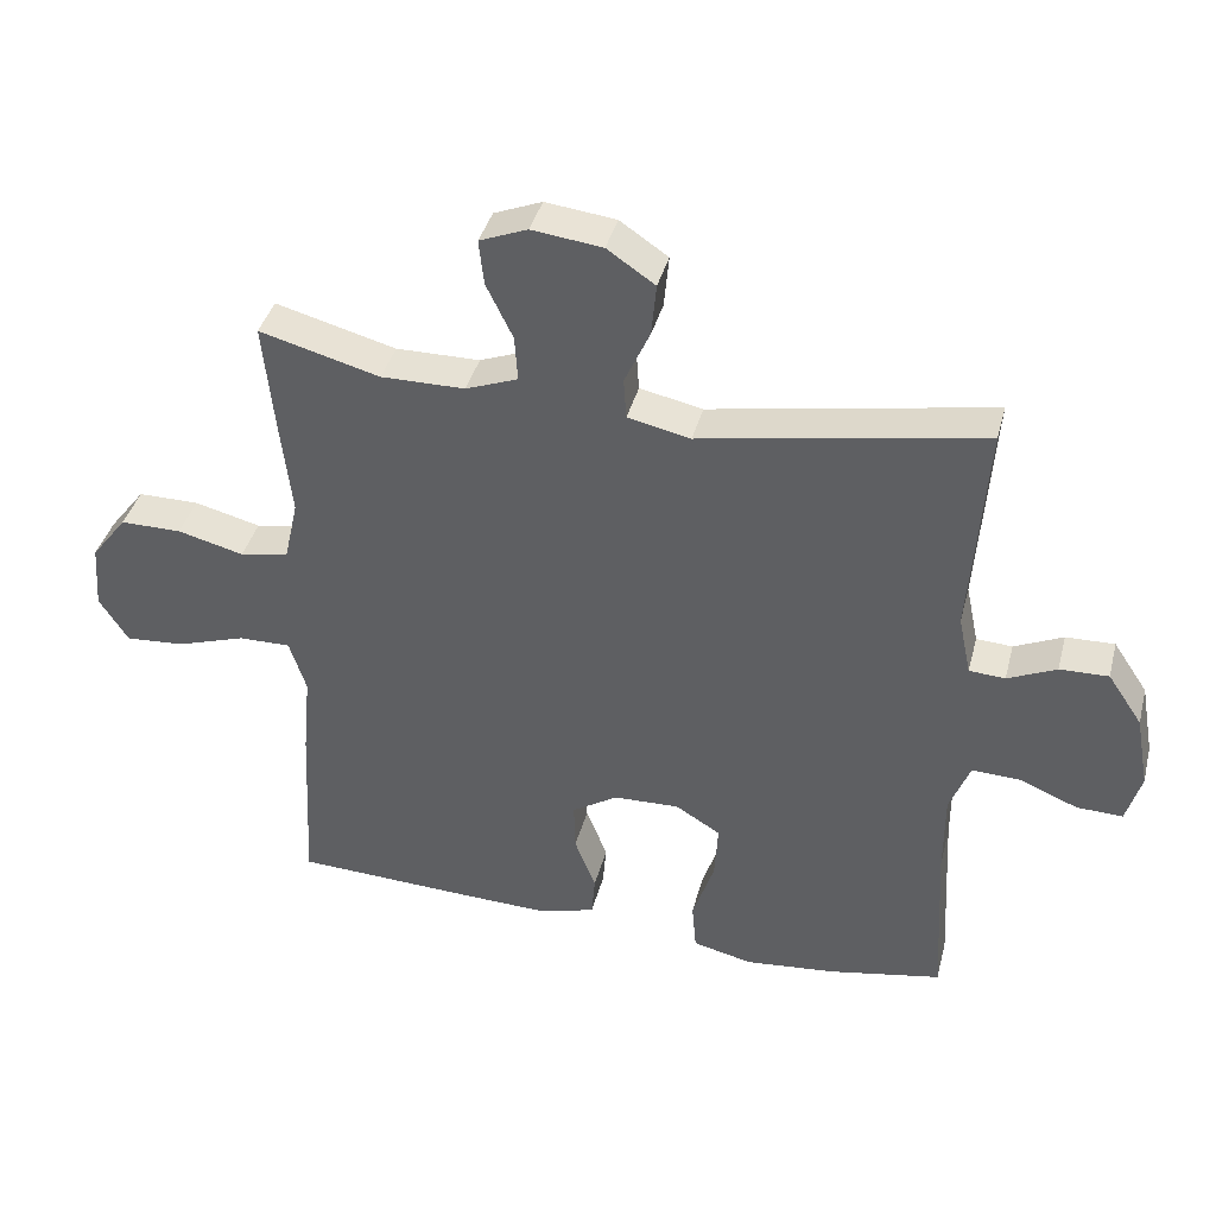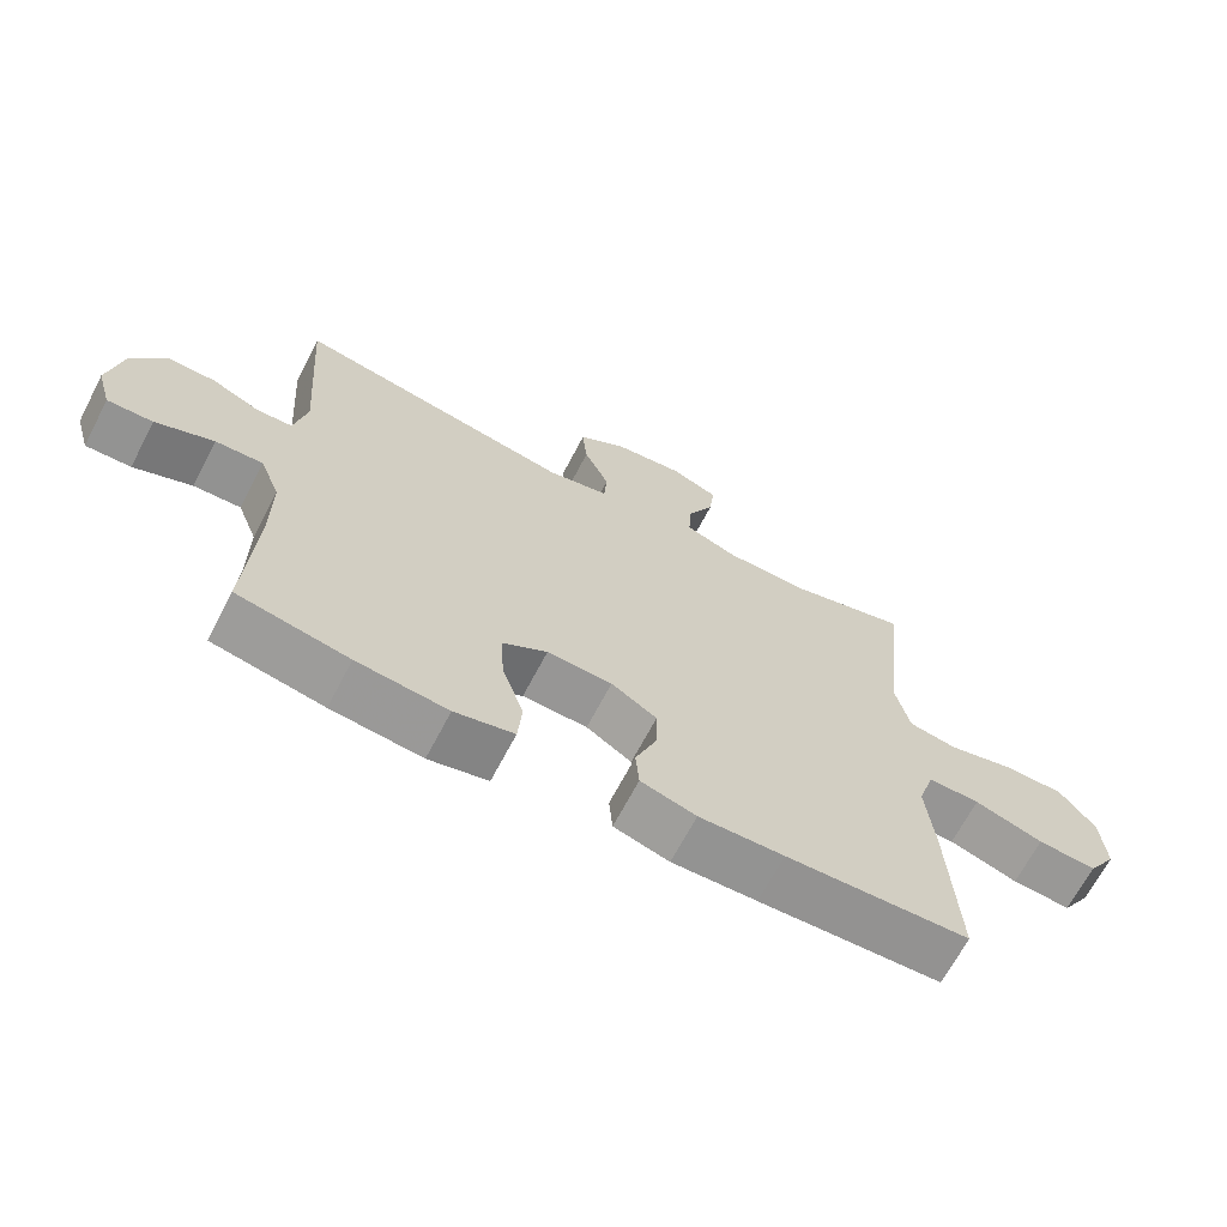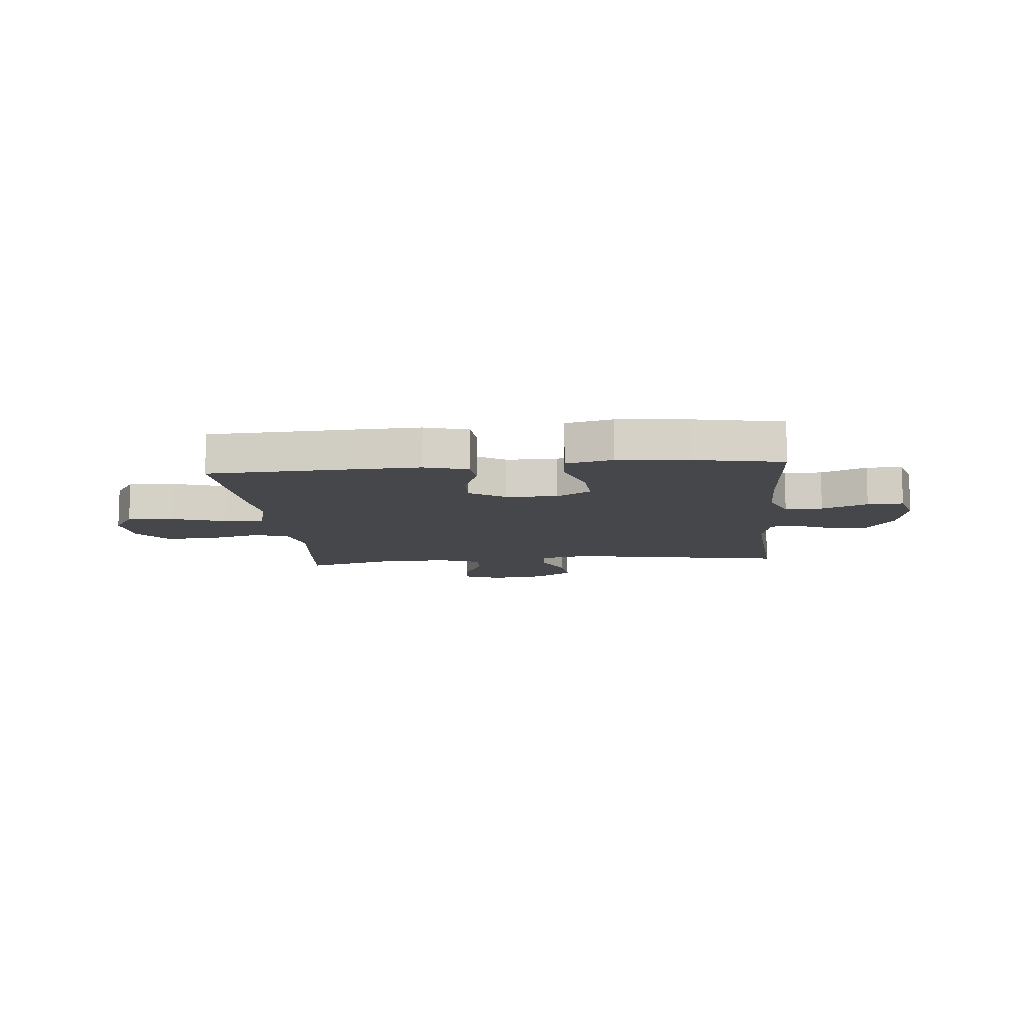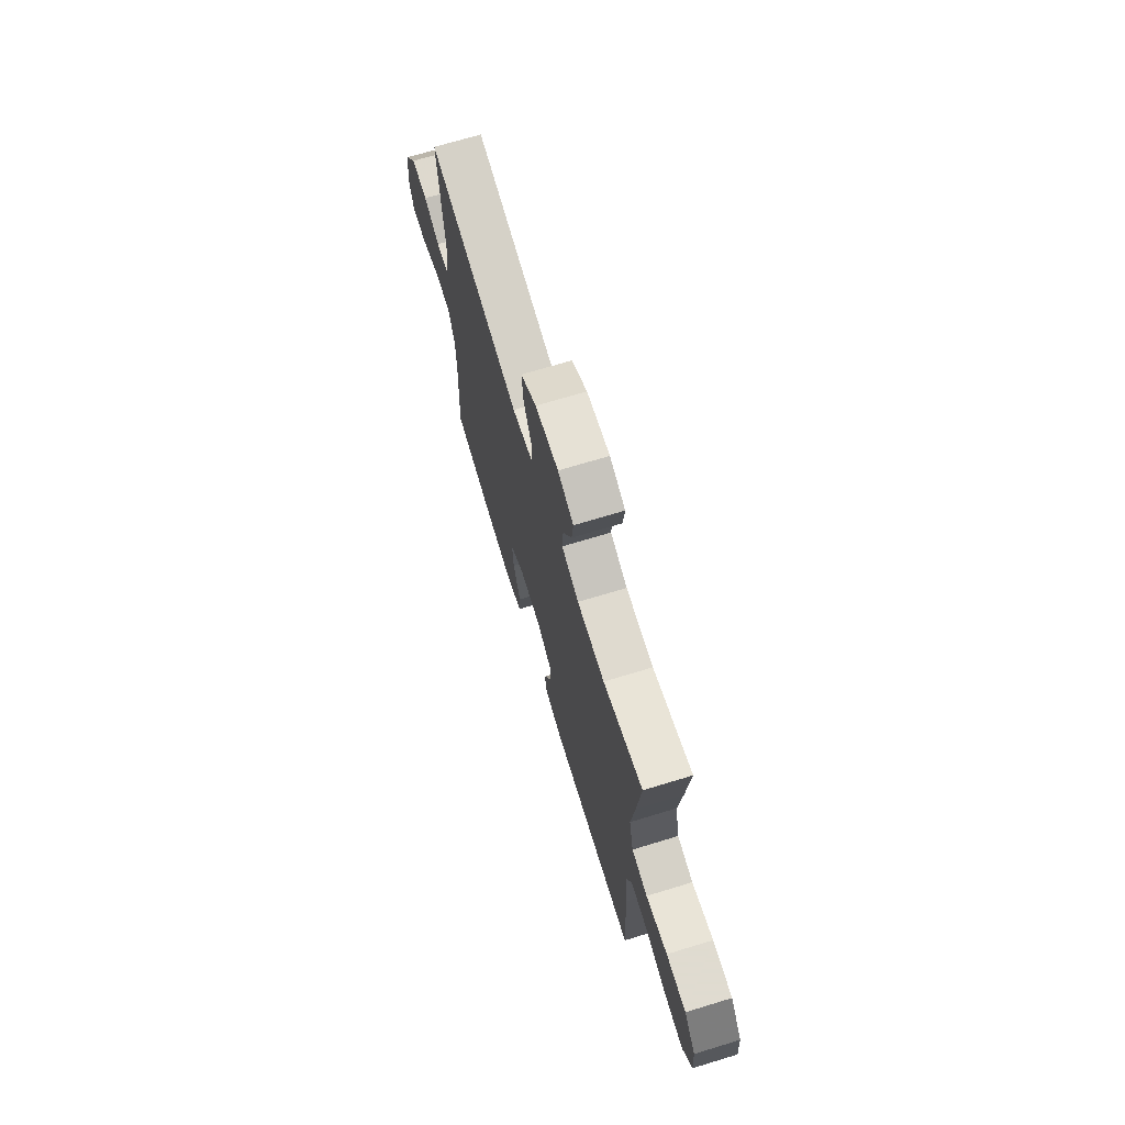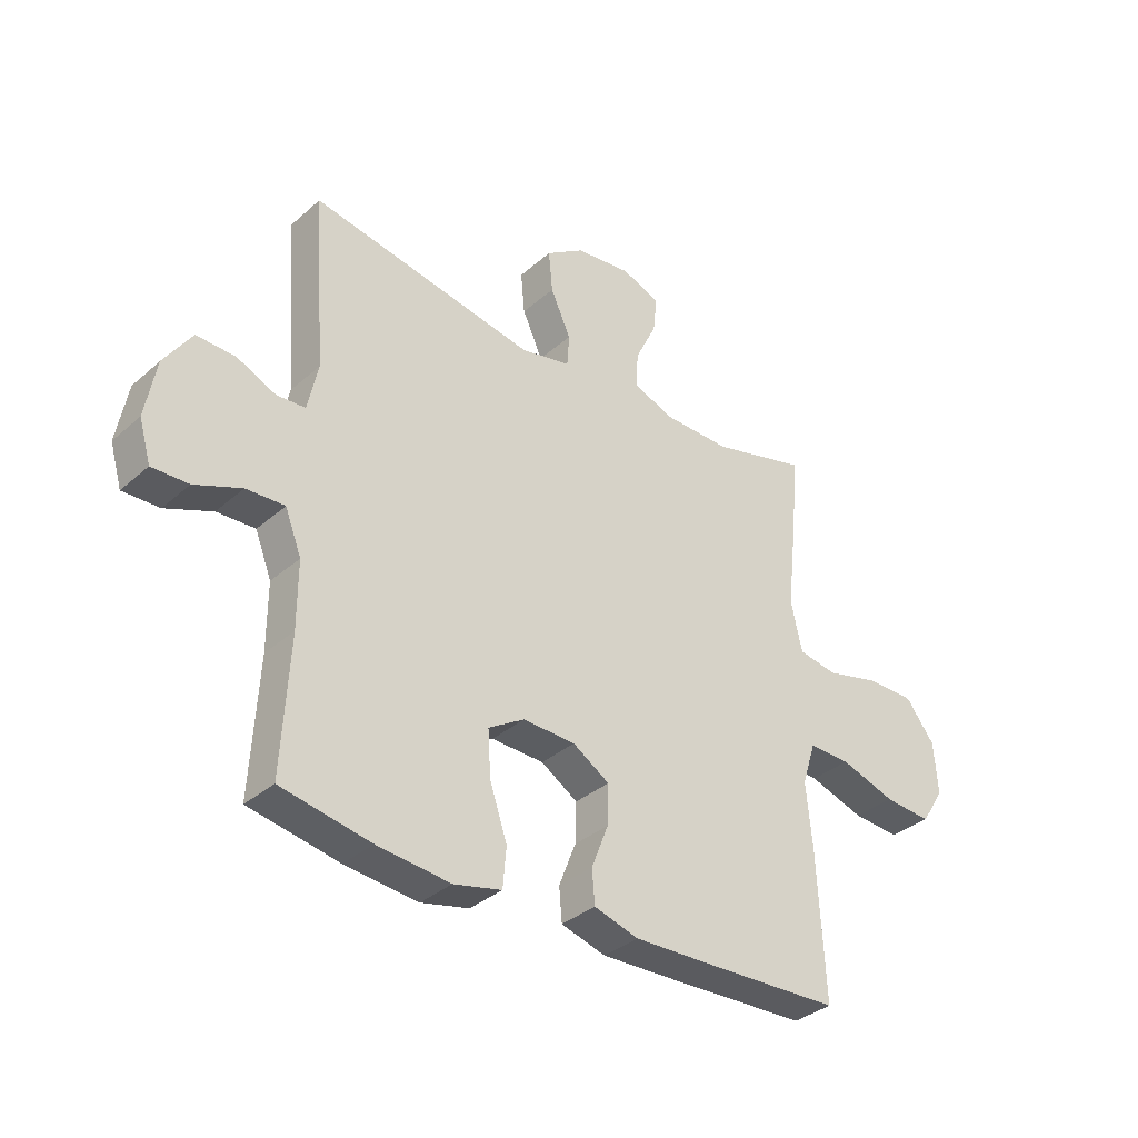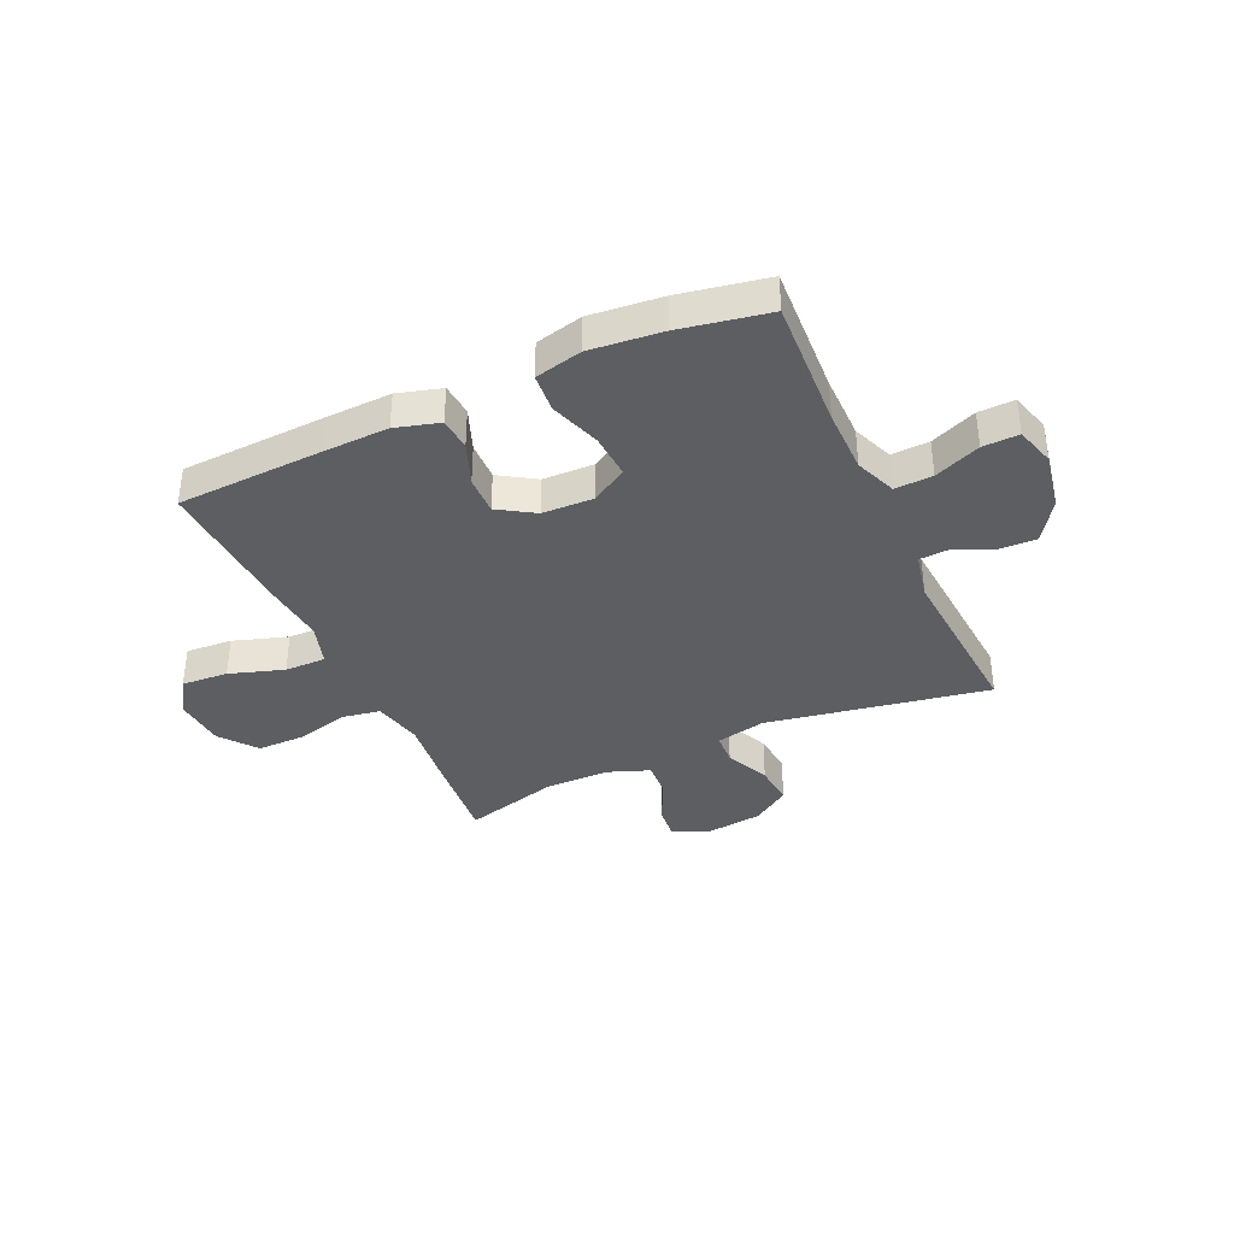
<metadata>
{"format":"obj","ext":"obj","renderer":"f3d","projection":"perspective","resolution":1024,"background":"white","views":[{"elev":39.3,"azim":-165.7,"up":"+Z"},{"elev":-67.3,"azim":-27.6,"up":"+Z"},{"elev":-10.8,"azim":-174.5,"up":"+Y"},{"elev":70.2,"azim":73.1,"up":"+Z"},{"elev":-34.8,"azim":-40.8,"up":"+Z"},{"elev":-37.5,"azim":-155.4,"up":"+Y"}]}
</metadata>
<code>
v 0.5 0.07 0.5
v 0.484 0.07 0.339
v 0.469 0.07 0.207
v 0.489 0.07 0.118
v 0.558 0.07 0.106
v 0.652 0.07 0.13
v 0.739 0.07 0.13
v 0.79 0.07 0.064
v 0.797 0.07 -0.029
v 0.756 0.07 -0.093
v 0.672 0.07 -0.087
v 0.574 0.07 -0.055
v 0.5 0.07 -0.054
v 0.476 0.07 -0.129
v 0.487 0.07 -0.246
v 0.5 0.07 -0.5
v 0.239 0.07 -0.511
v 0.118 0.07 -0.515
v 0.039 0.07 -0.492
v 0.034 0.07 -0.433
v 0.064 0.07 -0.356
v 0.066 0.07 -0.286
v 0.001 0.07 -0.245
v -0.092 0.07 -0.242
v -0.156 0.07 -0.281
v -0.151 0.07 -0.361
v -0.12 0.07 -0.453
v -0.126 0.07 -0.523
v -0.211 0.07 -0.543
v -0.341 0.07 -0.53
v -0.5 0.07 -0.5
v -0.487 0.07 -0.263
v -0.487 0.07 -0.146
v -0.516 0.07 -0.072
v -0.584 0.07 -0.075
v -0.667 0.07 -0.109
v -0.732 0.07 -0.111
v -0.753 0.07 -0.039
v -0.734 0.07 0.065
v -0.685 0.07 0.138
v -0.616 0.07 0.136
v -0.547 0.07 0.105
v -0.496 0.07 0.108
v -0.478 0.07 0.193
v -0.5 0.07 0.5
v -0.101 0.07 0.428
v -0.012 0.07 0.447
v -0.008 0.07 0.505
v -0.044 0.07 0.584
v -0.051 0.07 0.658
v 0.017 0.07 0.704
v 0.117 0.07 0.716
v 0.185 0.07 0.689
v 0.178 0.07 0.625
v 0.14 0.07 0.547
v 0.136 0.07 0.483
v 0.21 0.07 0.455
v 0.329 0.07 0.454
v 0.5 0 0.5
v 0.484 0 0.339
v 0.469 0 0.207
v 0.489 0 0.118
v 0.558 0 0.106
v 0.652 0 0.13
v 0.739 0 0.13
v 0.79 0 0.064
v 0.797 0 -0.029
v 0.756 0 -0.093
v 0.672 0 -0.087
v 0.574 0 -0.055
v 0.5 0 -0.054
v 0.476 0 -0.129
v 0.487 0 -0.246
v 0.5 0 -0.5
v 0.239 0 -0.511
v 0.118 0 -0.515
v 0.039 0 -0.492
v 0.034 0 -0.433
v 0.064 0 -0.356
v 0.066 0 -0.286
v 0.001 0 -0.245
v -0.092 0 -0.242
v -0.156 0 -0.281
v -0.151 0 -0.361
v -0.12 0 -0.453
v -0.126 0 -0.523
v -0.211 0 -0.543
v -0.341 0 -0.53
v -0.5 0 -0.5
v -0.487 0 -0.263
v -0.487 0 -0.146
v -0.516 0 -0.072
v -0.584 0 -0.075
v -0.667 0 -0.109
v -0.732 0 -0.111
v -0.753 0 -0.039
v -0.734 0 0.065
v -0.685 0 0.138
v -0.616 0 0.136
v -0.547 0 0.105
v -0.496 0 0.108
v -0.478 0 0.193
v -0.5 0 0.5
v -0.101 0 0.428
v -0.012 0 0.447
v -0.008 0 0.505
v -0.044 0 0.584
v -0.051 0 0.658
v 0.017 0 0.704
v 0.117 0 0.716
v 0.185 0 0.689
v 0.178 0 0.625
v 0.14 0 0.547
v 0.136 0 0.483
v 0.21 0 0.455
v 0.329 0 0.454
f 52 53 54 55
f 52 55 56
f 51 52 56
f 48 49 50 51
f 47 48 51 56
f 44 45 46
f 43 44 46 47
f 39 40 41 42
f 39 42 43
f 38 39 43
f 35 36 37 38
f 34 35 38 43
f 33 34 43 47
f 29 30 31 32
f 26 27 28 29
f 25 26 29 32
f 24 25 32 33
f 18 19 20 21
f 18 21 22
f 17 18 22
f 14 15 16 17
f 13 14 17 22
f 9 10 11 12
f 9 12 13
f 8 9 13
f 5 6 7 8
f 4 5 8 13
f 3 4 13 22
f 58 1 2 3
f 57 58 3 22
f 56 57 22 23
f 33 47 56
f 23 24 33 56
f 113 112 111 110
f 114 113 110
f 114 110 109
f 109 108 107 106
f 114 109 106 105
f 104 103 102
f 105 104 102 101
f 100 99 98 97
f 101 100 97
f 101 97 96
f 96 95 94 93
f 101 96 93 92
f 105 101 92 91
f 90 89 88 87
f 87 86 85 84
f 90 87 84 83
f 91 90 83 82
f 79 78 77 76
f 80 79 76
f 80 76 75
f 75 74 73 72
f 80 75 72 71
f 70 69 68 67
f 71 70 67
f 71 67 66
f 66 65 64 63
f 71 66 63 62
f 80 71 62 61
f 61 60 59 116
f 80 61 116 115
f 81 80 115 114
f 114 105 91
f 114 91 82 81
f 1 59 60 2
f 2 60 61 3
f 3 61 62 4
f 4 62 63 5
f 5 63 64 6
f 6 64 65 7
f 7 65 66 8
f 8 66 67 9
f 9 67 68 10
f 10 68 69 11
f 11 69 70 12
f 12 70 71 13
f 13 71 72 14
f 14 72 73 15
f 15 73 74 16
f 16 74 75 17
f 17 75 76 18
f 18 76 77 19
f 19 77 78 20
f 20 78 79 21
f 21 79 80 22
f 22 80 81 23
f 23 81 82 24
f 24 82 83 25
f 25 83 84 26
f 26 84 85 27
f 27 85 86 28
f 28 86 87 29
f 29 87 88 30
f 30 88 89 31
f 31 89 90 32
f 32 90 91 33
f 33 91 92 34
f 34 92 93 35
f 35 93 94 36
f 36 94 95 37
f 37 95 96 38
f 38 96 97 39
f 39 97 98 40
f 40 98 99 41
f 41 99 100 42
f 42 100 101 43
f 43 101 102 44
f 44 102 103 45
f 45 103 104 46
f 46 104 105 47
f 47 105 106 48
f 48 106 107 49
f 49 107 108 50
f 50 108 109 51
f 51 109 110 52
f 52 110 111 53
f 53 111 112 54
f 54 112 113 55
f 55 113 114 56
f 56 114 115 57
f 57 115 116 58
f 58 116 59 1

</code>
